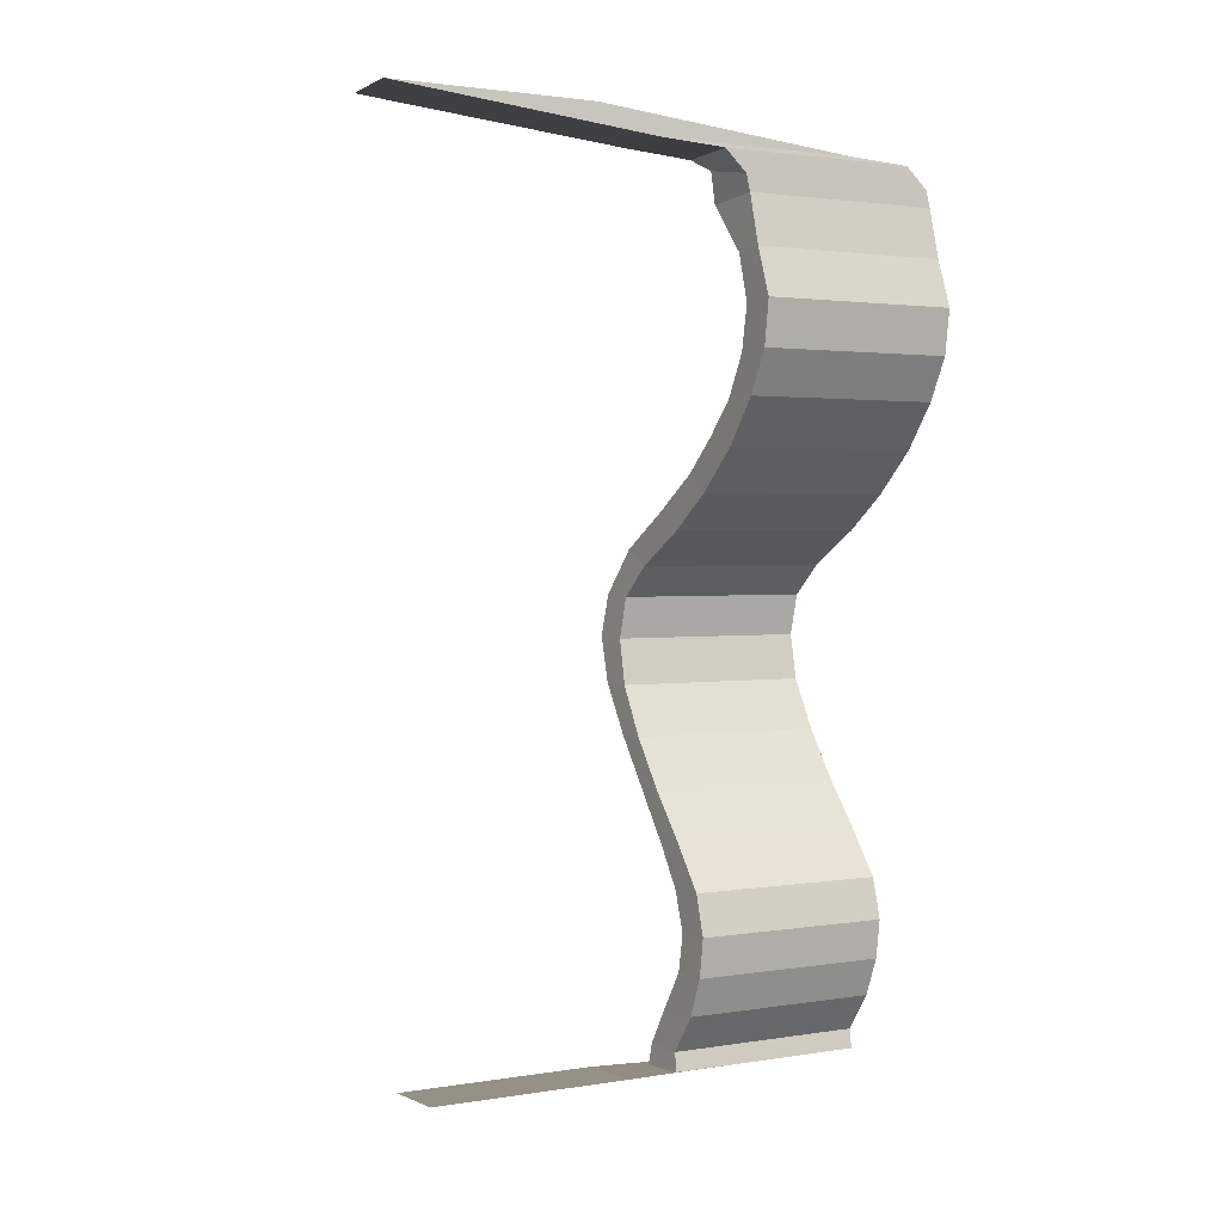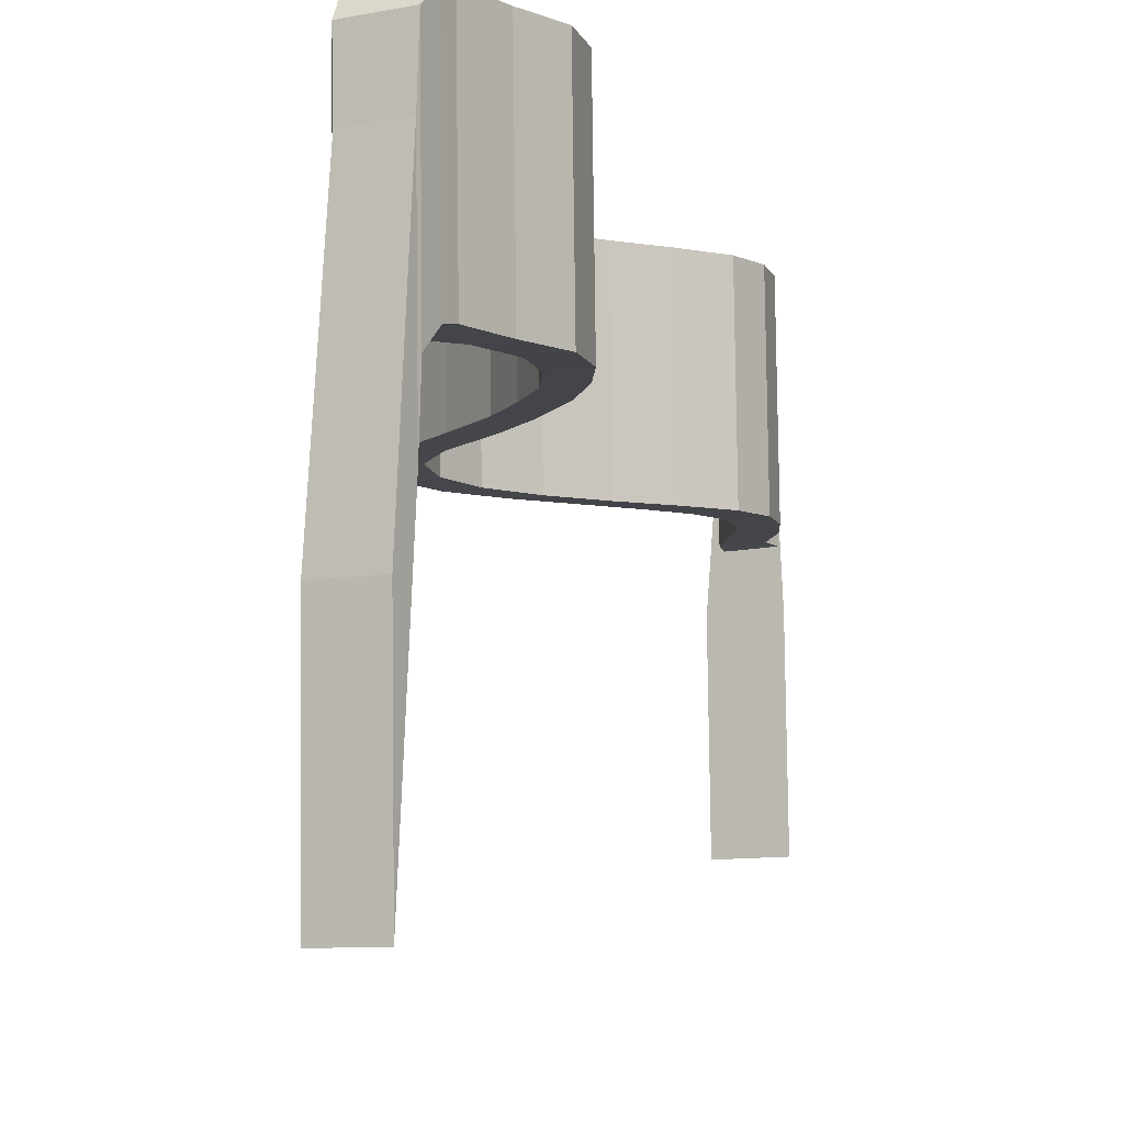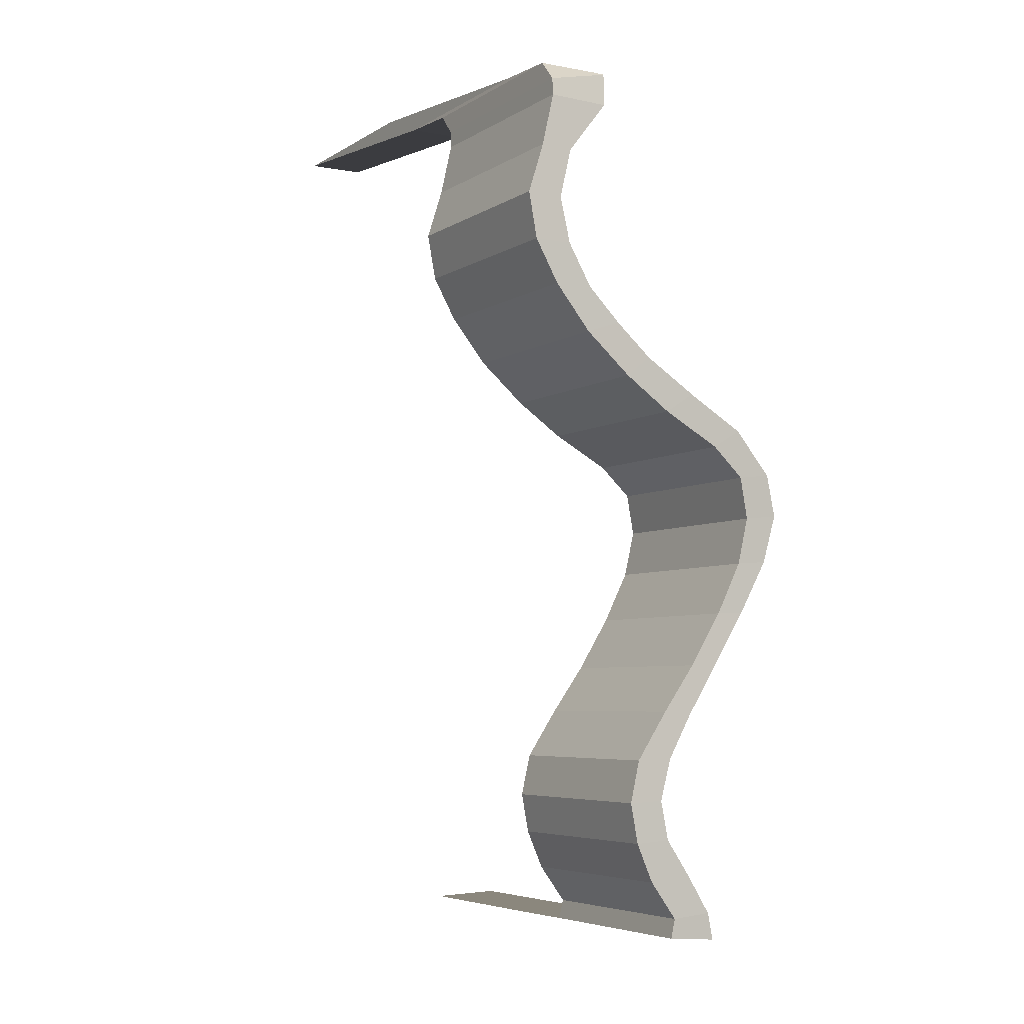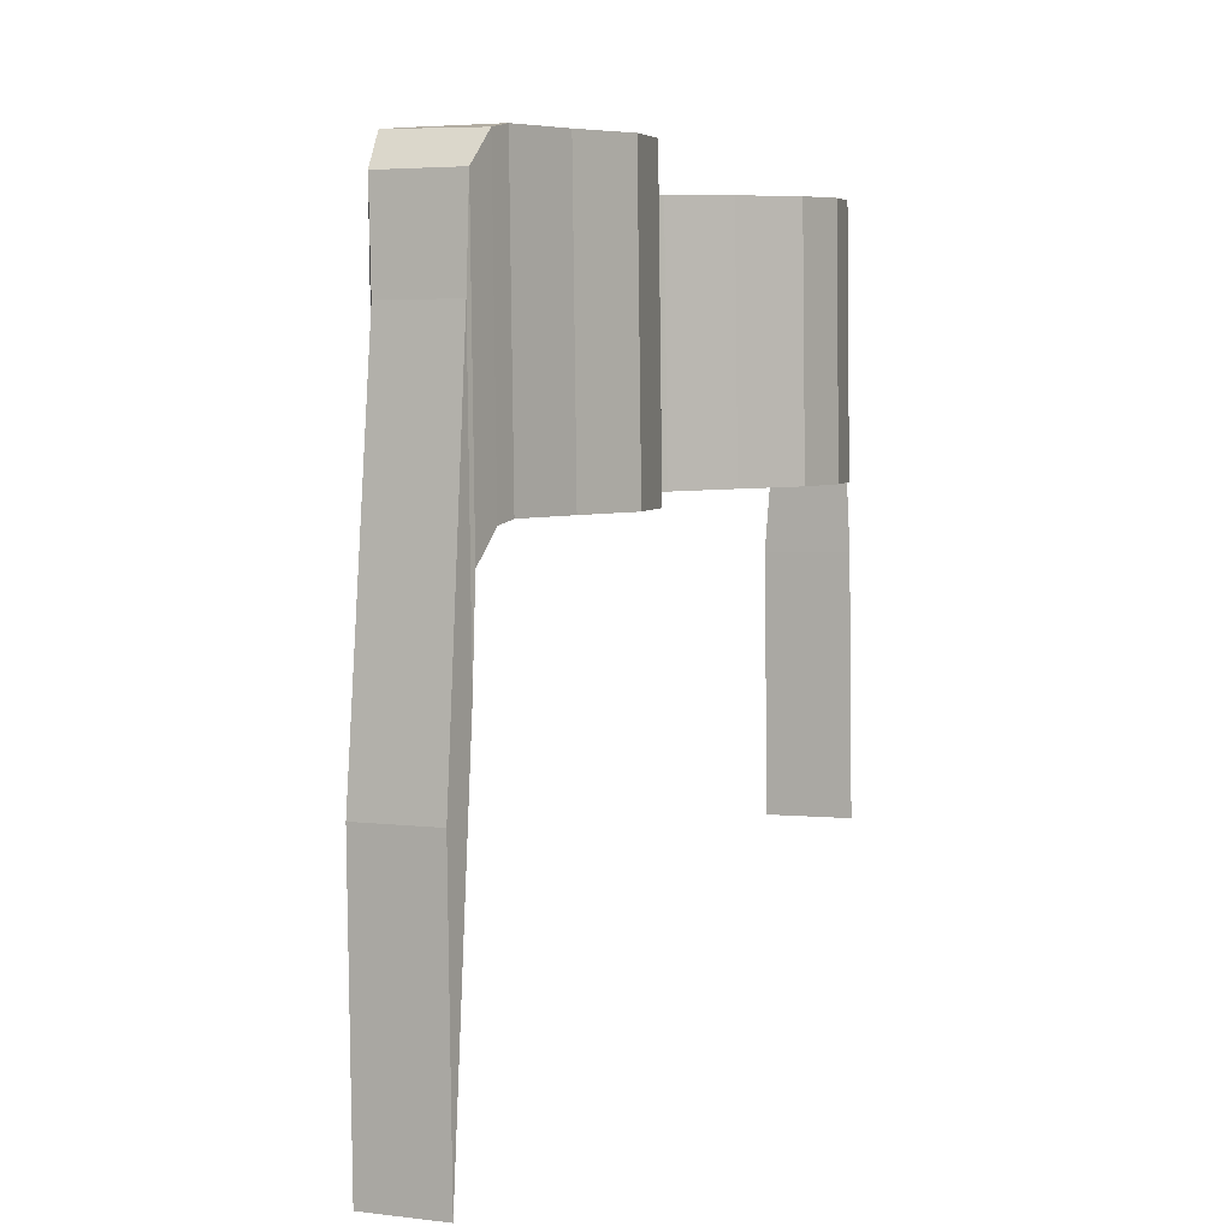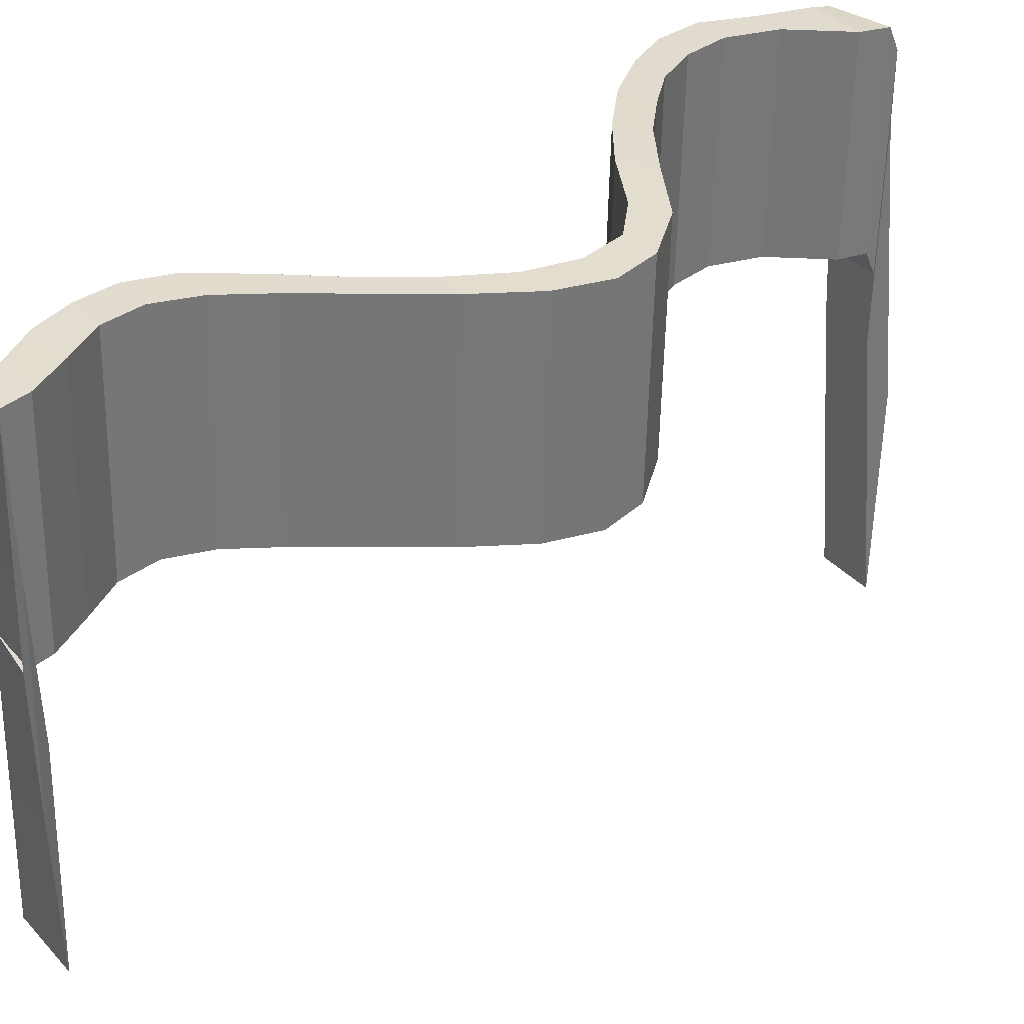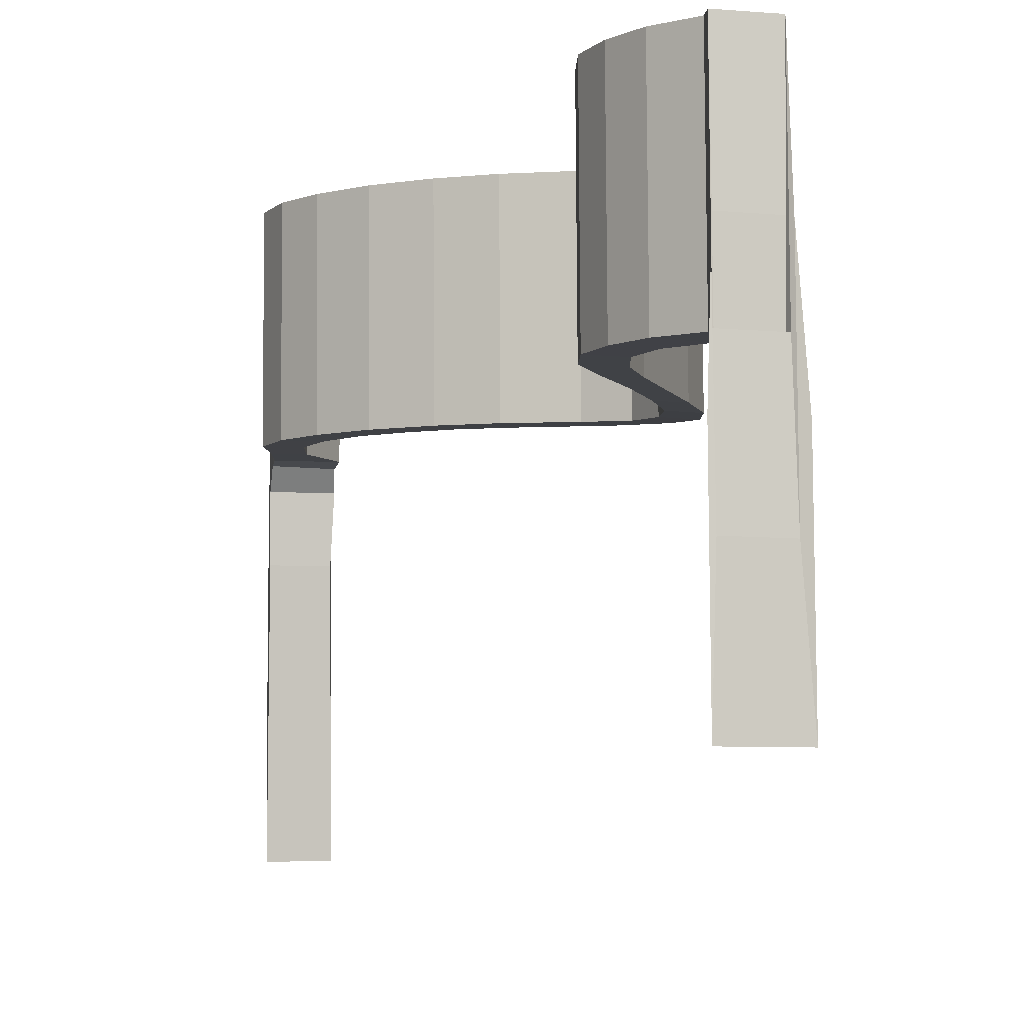
<metadata>
{"format":"obj","ext":"obj","renderer":"f3d","projection":"perspective","resolution":1024,"background":"white","views":[{"elev":-1.0,"azim":59.8,"up":"+Z"},{"elev":-9.3,"azim":26.2,"up":"+Y"},{"elev":-3.9,"azim":149.5,"up":"+Z"},{"elev":3.6,"azim":25.2,"up":"+Y"},{"elev":34.1,"azim":-125.1,"up":"+Y"},{"elev":-5.0,"azim":165.0,"up":"+Y"}]}
</metadata>
<code>
o Plane
v 7.994 0.3541 41.89
v 13.9 0.3524 40.65
v -5.69 -25.06 -42.95
v 1.28 -25 -43.08
v -4.16 0.8351 -42.95
v -3.564 0.9263 -40.32
v -1.258 0.973 -36.64
v 1.23 0.997 -32.98
v 1.971 0.9639 -29.16
v 0.8439 0.8899 -25.17
v -1.507 0.7878 -21.11
v -4.834 0.6526 -16.04
v -8.269 0.509 -10.83
v -11.24 0.4433 -5.657
v -12.57 0.5261 -0.9752
v -11.56 0.7032 3.169
v -7.755 0.864 7.486
v -1.999 0.9639 10.85
v 3.214 1.012 14.17
v 6.789 1.001 17.3
v 10.01 0.9576 20.55
v 12.3 0.8973 24.61
v 13.26 0.8246 29.02
v 12.09 0.7501 33.79
v 8.148 0.6872 38.75
v 14.03 0.6741 38.95
v 15.22 0.7388 33.92
v 16.79 0.8088 29.12
v 16.01 0.8803 24.67
v 13.74 0.9416 20.55
v 10.23 0.9879 16.18
v 5.682 1.009 12.22
v 0.9747 0.9783 8.956
v -4.856 0.8932 5.764
v -8.159 0.7438 2.804
v -9.036 0.5782 -1.29
v -8.012 0.4934 -5.863
v -5.413 0.5425 -10.9
v -2.057 0.6772 -16.06
v 1.323 0.8043 -20.55
v 4.532 0.9096 -25.19
v 5.517 0.9998 -29.24
v 4.825 1.061 -33.14
v 3.193 1.085 -36.92
v 0.4947 1.036 -40.58
v 0.8683 0.9606 -42.46
v 7.816 -1.785 42.71
v 13.72 -1.787 42.76
v 8.115 -8.469 42.93
v 13.65 -8.471 42.97
v 7.523 -35.3 44.82
v 13.43 -35.3 44.86
v 0.7951 -12.02 -42.78
v -4.646 -12.11 -42.94
v 7.977 20.81 42.43
v 13.89 20.81 41.19
v -5.707 -4.603 -42.42
v 1.263 -4.537 -42.54
v -4.177 21.3 -42.42
v -3.581 21.39 -39.78
v -1.275 21.43 -36.11
v 1.213 21.46 -32.44
v 1.954 21.42 -28.63
v 0.8269 21.35 -24.64
v -1.524 21.25 -20.57
v -4.851 21.11 -15.51
v -8.286 20.97 -10.3
v -11.26 20.9 -5.124
v -12.59 20.99 -0.442
v -11.58 21.16 3.702
v -7.772 21.32 8.02
v -2.016 21.42 11.38
v 3.197 21.47 14.7
v 6.772 21.46 17.84
v 9.995 21.42 21.09
v 12.29 21.36 25.15
v 13.25 21.29 29.55
v 12.08 21.21 34.32
v 8.131 21.15 39.28
v 14.01 21.13 39.48
v 15.2 21.2 34.45
v 16.78 21.27 29.65
v 16 21.34 25.2
v 13.73 21.4 21.08
v 10.22 21.45 16.72
v 5.665 21.47 12.75
v 0.9577 21.44 9.489
v -4.873 21.35 6.297
v -8.176 21.2 3.337
v -9.053 21.04 -0.7573
v -8.029 20.95 -5.33
v -5.43 21 -10.37
v -2.073 21.14 -15.52
v 1.306 21.27 -20.02
v 4.515 21.37 -24.65
v 5.5 21.46 -28.7
v 4.808 21.52 -32.61
v 3.176 21.55 -36.38
v 0.4777 21.5 -40.05
v 0.8513 21.42 -41.93
v 7.799 18.68 43.25
v 13.71 18.67 43.29
v 8.098 11.99 43.47
v 13.63 11.99 43.51
v 7.506 -14.84 45.35
v 13.42 -14.84 45.39
v 0.7781 8.438 -42.24
v -4.663 8.351 -42.41
f 54 3 4 53
f 1 25 26 2
f 25 24 27 26
f 24 23 28 27
f 23 22 29 28
f 22 21 30 29
f 21 20 31 30
f 20 19 32 31
f 19 18 33 32
f 18 17 34 33
f 17 16 35 34
f 16 15 36 35
f 15 14 37 36
f 14 13 38 37
f 13 12 39 38
f 12 11 40 39
f 11 10 41 40
f 10 9 42 41
f 9 8 43 42
f 8 7 44 43
f 7 6 45 44
f 6 5 46 45
f 2 48 47 1
f 48 50 49 47
f 50 52 51 49
f 5 54 53 46
f 108 107 58 57
f 55 56 80 79
f 79 80 81 78
f 78 81 82 77
f 77 82 83 76
f 76 83 84 75
f 75 84 85 74
f 74 85 86 73
f 73 86 87 72
f 72 87 88 71
f 71 88 89 70
f 70 89 90 69
f 69 90 91 68
f 68 91 92 67
f 67 92 93 66
f 66 93 94 65
f 65 94 95 64
f 64 95 96 63
f 63 96 97 62
f 62 97 98 61
f 61 98 99 60
f 60 99 100 59
f 56 55 101 102
f 102 101 103 104
f 104 103 105 106
f 59 100 107 108
f 24 25 79 78
f 3 54 108 57
f 2 26 80 56
f 26 27 81 80
f 25 1 55 79
f 27 28 82 81
f 28 29 83 82
f 53 4 58 107
f 29 30 84 83
f 4 3 57 58
f 30 31 85 84
f 54 5 59 108
f 31 32 86 85
f 5 6 60 59
f 32 33 87 86
f 6 7 61 60
f 33 34 88 87
f 7 8 62 61
f 34 35 89 88
f 8 9 63 62
f 35 36 90 89
f 9 10 64 63
f 36 37 91 90
f 10 11 65 64
f 37 38 92 91
f 11 12 66 65
f 38 39 93 92
f 12 13 67 66
f 39 40 94 93
f 13 14 68 67
f 40 41 95 94
f 14 15 69 68
f 41 42 96 95
f 15 16 70 69
f 1 47 101 55
f 42 43 97 96
f 16 17 71 70
f 48 2 56 102
f 43 44 98 97
f 17 18 72 71
f 44 45 99 98
f 18 19 73 72
f 47 49 103 101
f 45 46 100 99
f 19 20 74 73
f 50 48 102 104
f 20 21 75 74
f 51 52 106 105
f 21 22 76 75
f 49 51 105 103
f 22 23 77 76
f 52 50 104 106
f 23 24 78 77
f 46 53 107 100

</code>
